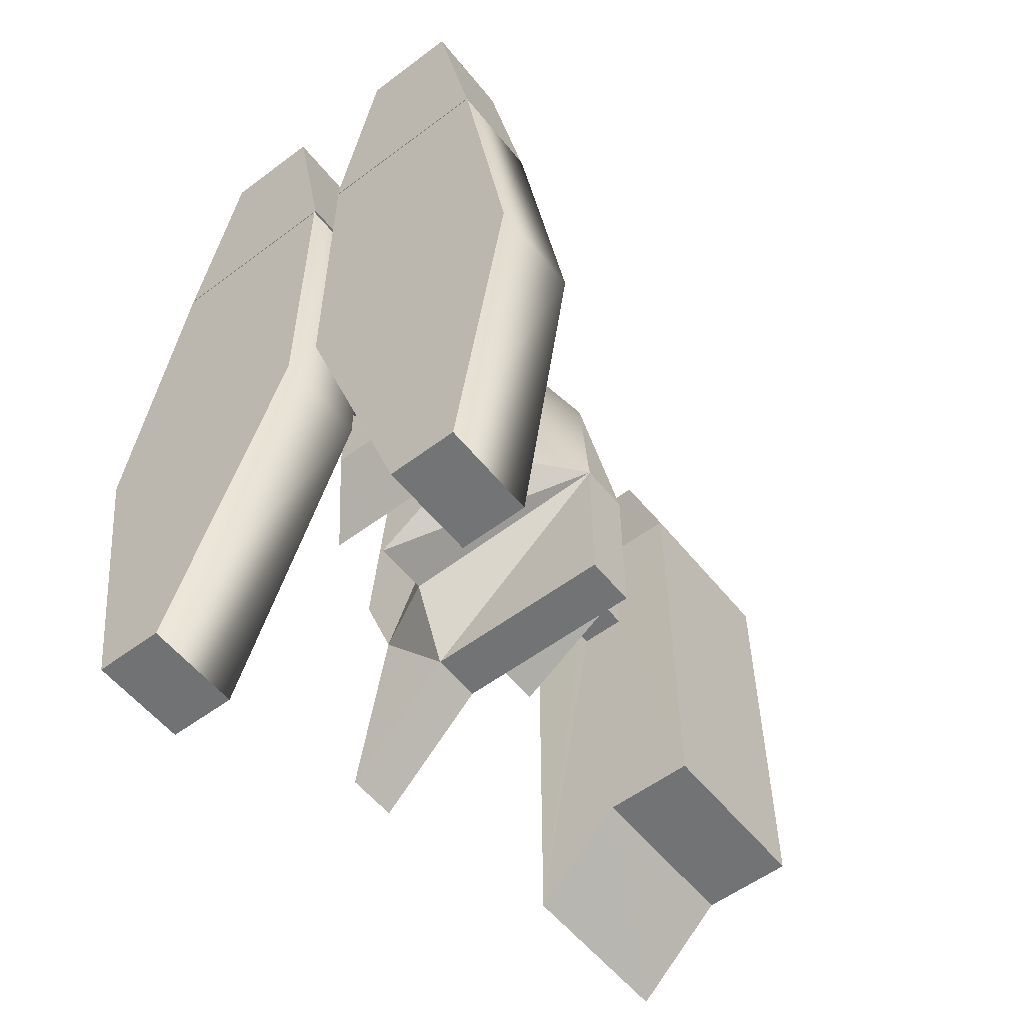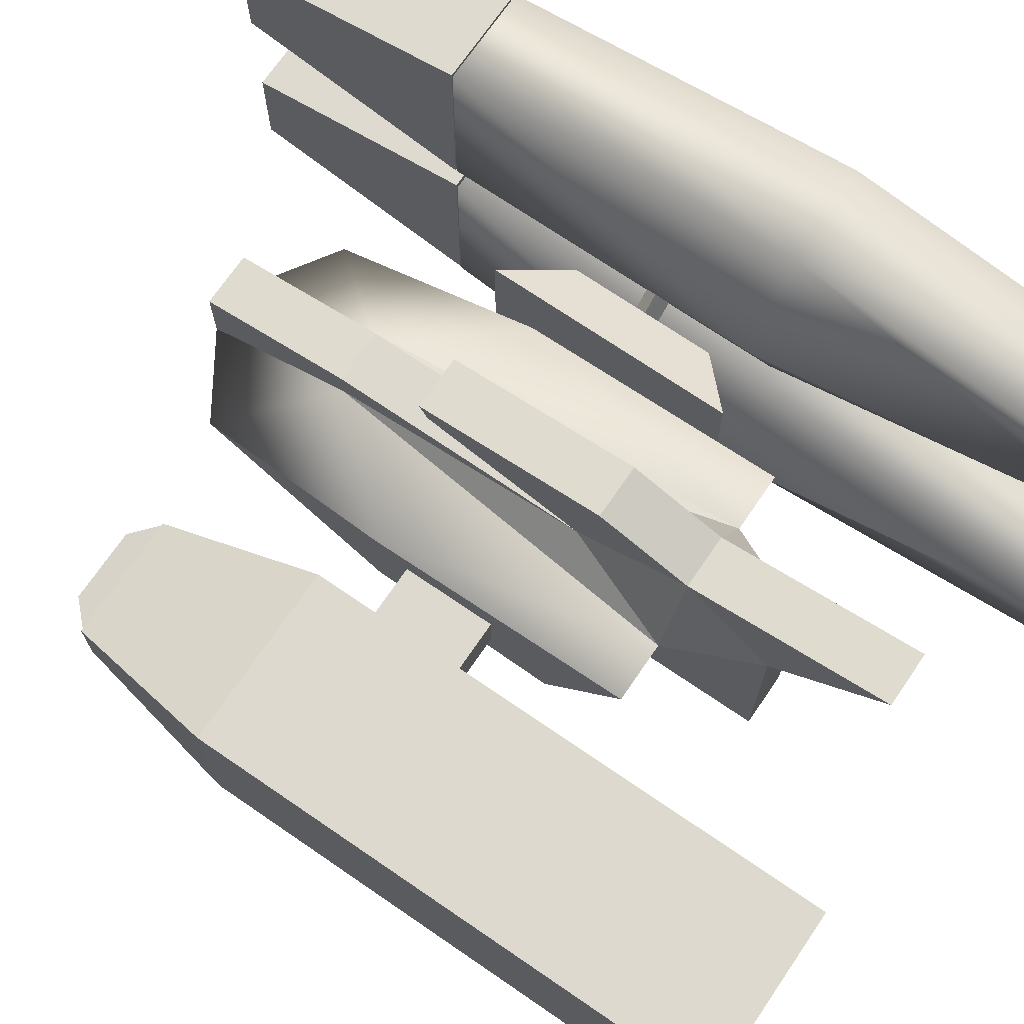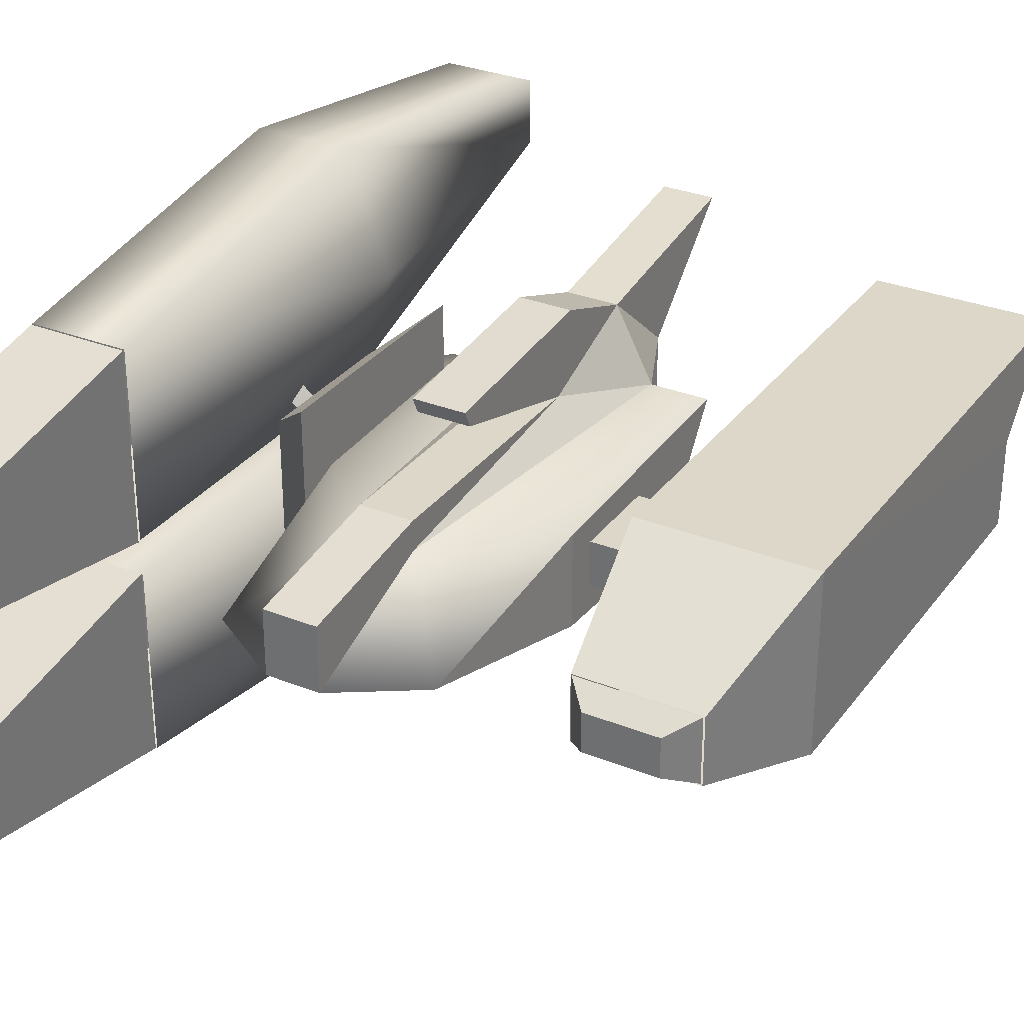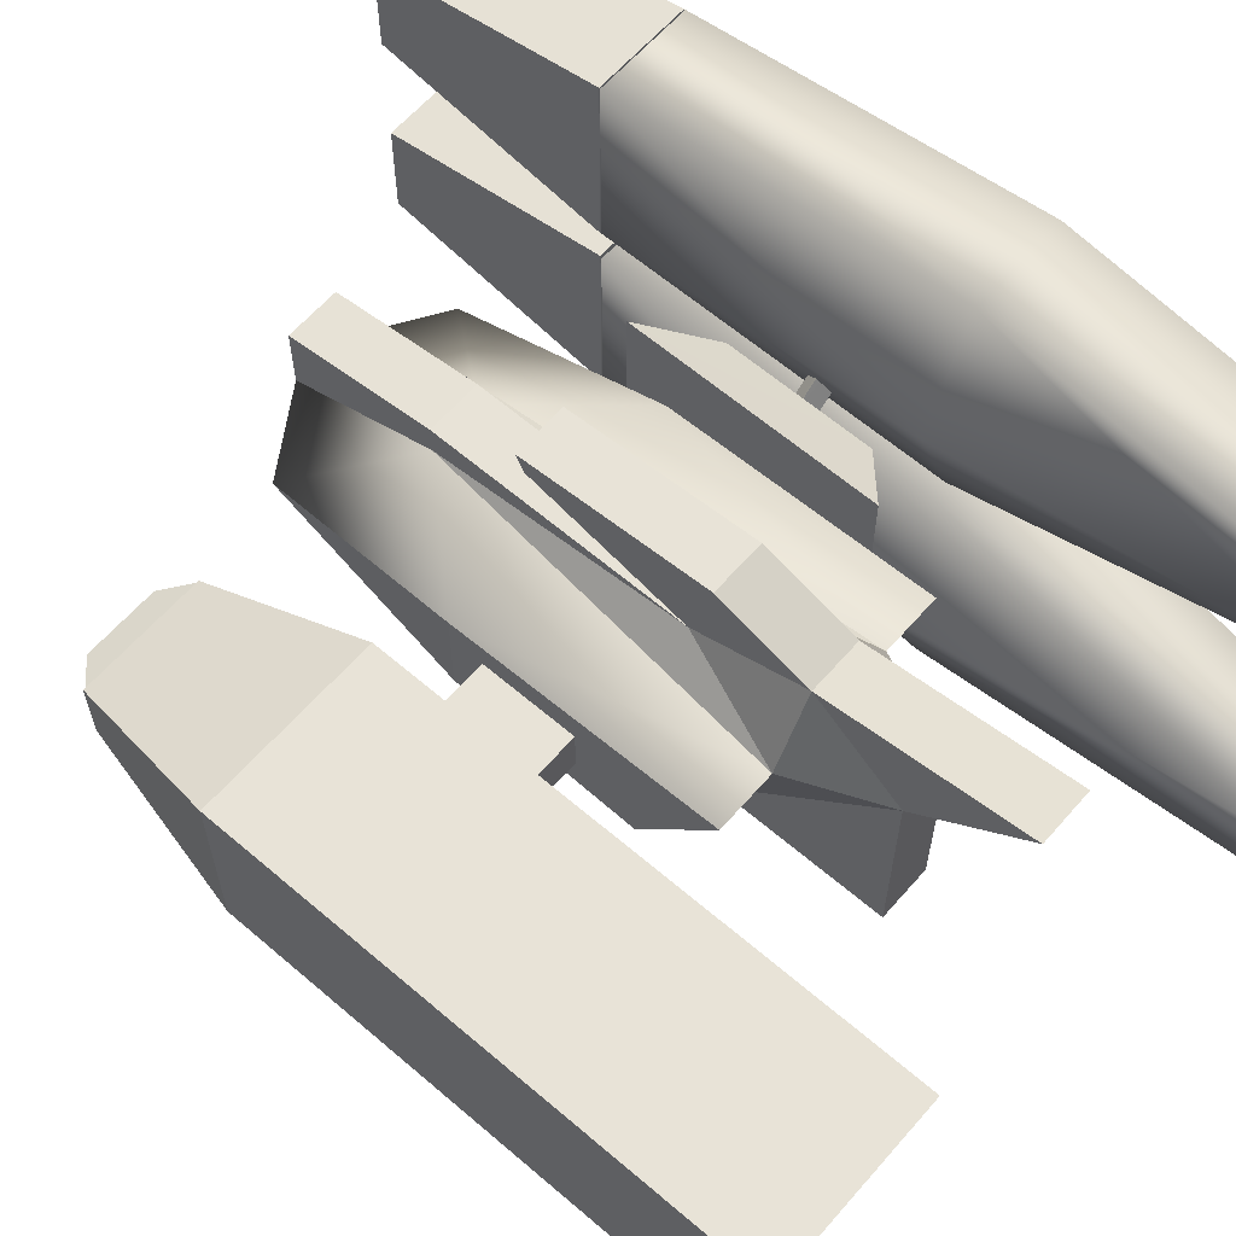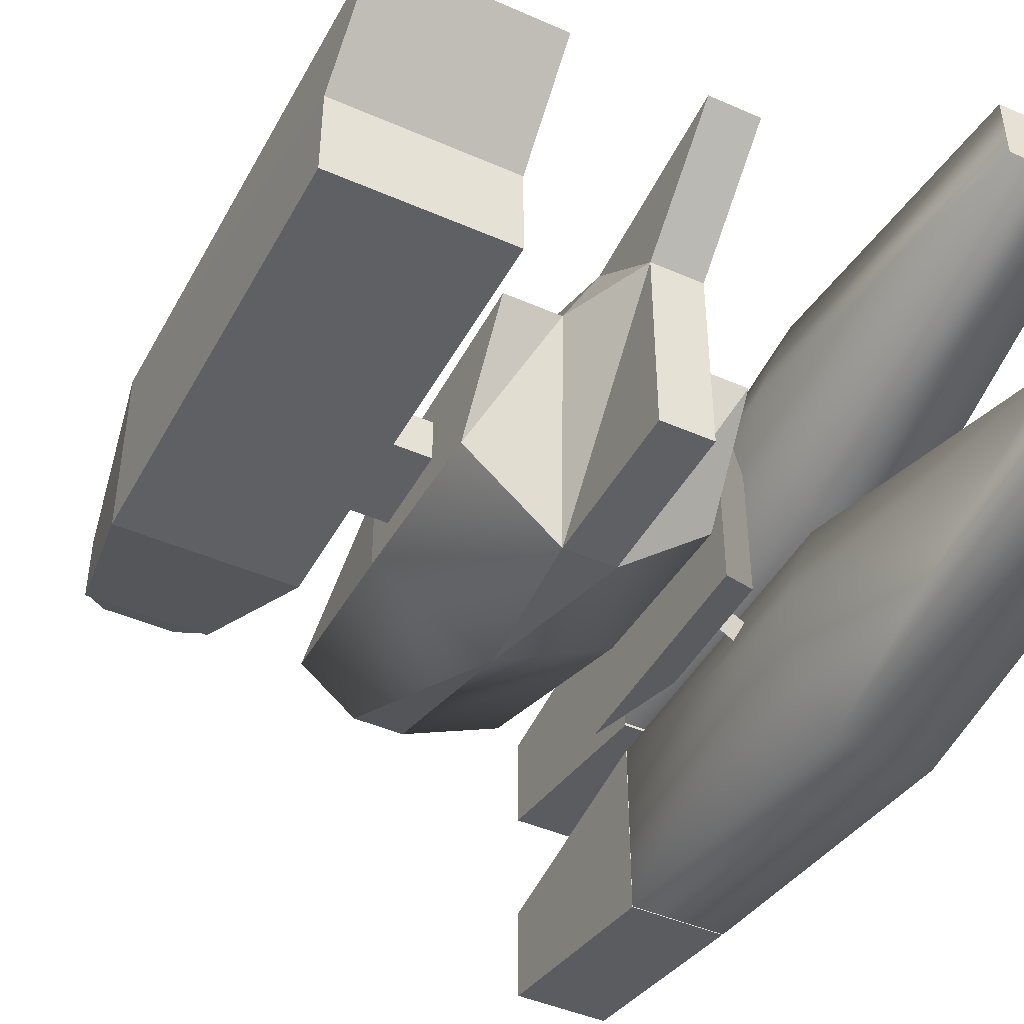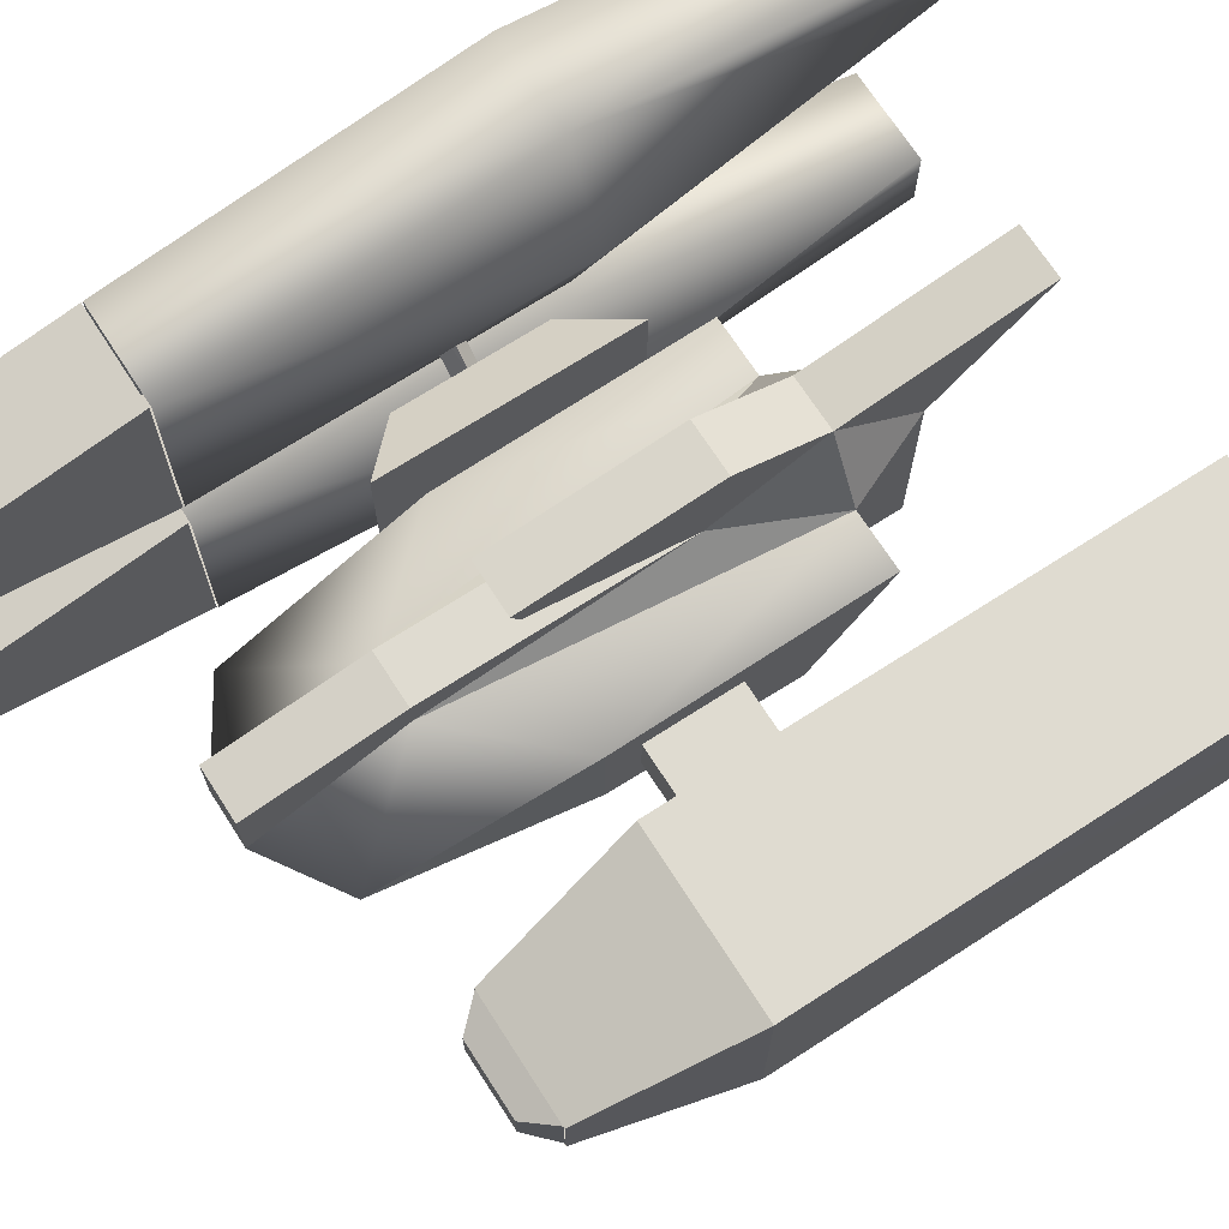
<metadata>
{"format":"obj","ext":"obj","renderer":"f3d","projection":"perspective","resolution":1024,"background":"white","views":[{"elev":-55.9,"azim":-51.8,"up":"+Z"},{"elev":71.5,"azim":124.4,"up":"+Y"},{"elev":30.9,"azim":29.8,"up":"+Y"},{"elev":62.3,"azim":131.0,"up":"+Y"},{"elev":-44.7,"azim":152.9,"up":"+Y"},{"elev":70.2,"azim":57.2,"up":"+Y"}]}
</metadata>
<code>
o plate_ID65.001
v 8.051 245.2 246.9
v 204.1 333.2 -43.07
v 50.06 201.2 -43.08
v 111.1 515.2 -168.1
v 204.1 515.2 -168
v -33.95 515.2 412.9
v -33.96 424.2 648.9
v -161 424.2 567.9
v -95.94 515.2 -168.1
v -188.9 333.2 -43.08
v -188.9 515.2 -168.1
v -33.94 201.2 -43.08
v -188.9 349.2 246.9
v -188.9 499.2 246.9
v 50.04 424.2 648.9
v 204 349.2 246.9
v 50.05 515.2 412.9
v 204 499.2 246.9
v 176 424.2 567.9
f 18 19 16
f 13 8 14
f 14 11 10
f 2 5 18
f 1 16 15
f 3 2 16
f 1 13 12
f 4 17 18
f 7 8 13
f 17 15 19
f 18 5 4
f 3 16 1
f 8 7 6
f 7 13 1
f 14 6 9
f 13 10 12
f 6 14 8
f 16 19 15
f 9 11 14
f 19 18 17
o yellow_ID74.001
v 182.5 387.5 50.01
v 305.5 387.5 50.02
v 182.1 460.5 195
v 182.5 460.5 50.02
v 305.5 460.5 50.03
v 305.2 387.5 195
v 182.1 387.5 195
v 305.2 460.5 195
f 21 23 24
f 21 20 23
f 24 22 27
f 24 23 22
f 27 26 25
f 27 22 26
f 25 20 21
f 25 26 20
o machineLJ_ID83.001
v 182.5 387.5 50.01
v 182.5 460.5 50.02
v 182.1 387.5 195
v 182.1 460.5 195
f 30 29 28
f 30 31 29
o plateL_ID92.001
v 305.3 279.6 -425.1
v 585 279.5 268.6
v 305 279.5 268
v 585 424.5 268.6
v 585.3 424.6 -424.5
v 585.3 279.6 -424.5
v 305.5 569.6 -559
v 305 569.5 268.1
v 584.5 569.6 -559.5
v 585 569.5 268.6
f 33 32 37
f 33 34 32
f 33 36 35
f 33 37 36
f 39 40 38
f 39 41 40
o ventL_ID101.001
v 585.3 279.6 -424.5
v 305.3 279.6 -425.1
v 585.3 424.6 -424.5
v 584.5 569.6 -559.5
v 305.5 569.6 -559
v 305.3 424.6 -425
f 42 47 44
f 42 43 47
f 47 45 44
f 47 46 45
o redstripeL_ID110.001
v 585 279.5 268.6
v 305 279.5 268
v 348.9 370.5 516.8
v 540.9 370.5 516.9
v 585 569.5 268.6
v 540.9 477.5 516.9
v 585 424.5 268.6
v 305 569.5 268.1
v 348.9 477.5 516.8
f 50 49 48
f 50 48 51
f 51 48 54
f 52 53 51
f 53 52 55
f 51 54 52
f 53 55 56
f 50 55 49
f 50 56 55
o luckgood_ID119.001
v 355.3 377.5 307.9
v 355.3 470.5 307.9
v 534.4 377.5 307.8
v 534.4 470.5 307.8
f 59 58 57
f 59 60 58
o hatchL_ID128.001
v 537.8 372.5 516.1
v 537.8 475.5 516.1
v 349.8 475.5 516.1
v 349.8 372.5 516.1
v 386.8 393.5 557.1
v 386.8 455.5 557.1
v 499.8 455.5 557.1
v 499.8 393.5 557.1
f 61 67 68
f 61 62 67
f 68 64 61
f 68 65 64
f 63 67 62
f 63 66 67
f 64 66 63
f 64 65 66
f 68 66 65
f 68 67 66
o yellowL_ID137.001
v 537.8 372.5 516.1
v 537.8 475.5 516.1
v 349.8 475.5 516.1
v 349.8 372.5 516.1
f 72 70 69
f 72 71 70
o machineL_ID146.001
v 305.5 387.5 50.02
v 305.3 279.6 -425.1
v 305.3 424.6 -425
v 305.5 460.5 50.03
v 305.2 460.5 195
v 305 279.5 268
v 305.5 569.6 -559
v 305.2 387.5 195
v 348.9 370.5 516.8
v 355.3 470.5 307.9
v 348.9 477.5 516.8
v 534.4 470.5 307.8
v 534.4 377.5 307.8
v 305 569.5 268.1
v 584.5 569.6 -559.5
v 585.3 424.6 -424.5
v 585 424.5 268.6
v 585 569.5 268.6
v 355.3 377.5 307.9
v 540.9 370.5 516.9
v 540.9 477.5 516.9
f 76 74 73
f 76 75 74
f 77 86 79
f 77 79 76
f 73 74 78
f 76 79 75
f 84 93 83
f 73 78 80
f 91 81 92
f 84 83 82
f 91 92 85
f 78 77 80
f 78 86 77
f 88 87 90
f 88 90 89
f 82 83 81
f 82 81 91
f 85 92 93
f 85 93 84
o deck_ID155.001
v -33.93 201.3 -309.1
v 50.07 201.3 -309.1
v -33.93 515.3 -309.1
v 50.07 515.3 -309.1
v -33.95 660.2 274
v 50.05 660.2 274
v 50.05 633.2 261
v -33.95 633.2 261
f 96 95 94
f 96 97 95
f 101 99 98
f 101 100 99
o hatch_ID164.001
v 50.05 660.2 274
v -33.95 660.2 274
v -33.94 687.2 -23.04
v 50.06 687.2 -23.04
v 50.06 562.2 10.95
v -33.94 562.2 10.95
v -33.95 633.2 261
v 50.05 633.2 261
f 105 103 102
f 105 104 103
f 109 107 106
f 109 108 107
o redstripe_ID173.001
v 8.051 245.2 246.9
v -33.96 424.2 648.9
v 50.04 424.2 648.9
v -33.95 633.2 261
v -33.94 633.2 -168
v -33.94 687.2 -23.04
v -33.95 660.2 274
v -33.94 562.2 10.95
v -33.93 683.3 -484
v 50.07 515.3 -309.1
v 111.1 515.2 -168.1
v 50.07 683.3 -484
v 50.05 633.2 261
v 50.06 633.2 -168
v 50.05 660.2 274
v 50.06 687.2 -23.04
v 50.06 562.2 10.95
v -95.94 515.2 -168.1
v -33.93 515.3 -309.1
f 112 111 110
f 113 114 117
f 113 116 114
f 114 116 115
f 114 127 117
f 121 114 123
f 121 118 114
f 123 120 119
f 119 121 123
f 123 124 122
f 123 125 124
f 126 120 123
f 123 122 126
f 128 127 114
f 114 118 128
o drill_ID182.001
v -95.94 515.2 -168.1
v -188.9 515.2 -168.1
v -33.94 201.2 -43.08
v -188.9 333.2 -43.08
v 204.1 333.2 -43.07
v 204.1 515.2 -168.1
v 50.06 201.2 -43.08
v 111.1 515.2 -168.1
v -33.93 515.3 -309.1
v -33.93 683.3 -484
v 50.07 515.3 -309.1
v 50.07 683.3 -484
f 131 130 129
f 131 132 130
f 136 134 133
f 136 133 135
f 138 139 137
f 138 140 139
o green_ID191.001
v 50.06 687.2 -23.04
v -33.94 687.2 -23.04
v -33.94 633.2 -168
v 50.06 633.2 -168
v 50.04 424.2 648.9
v -33.94 562.2 10.95
v -33.95 562.2 412.9
v 50.04 527.2 648.9
v -33.96 527.2 648.9
v -33.96 424.2 648.9
v -33.93 515.3 -309.1
v 50.07 201.3 -309.1
v 50.06 201.2 -43.08
v 50.07 515.3 -309.1
v -33.93 201.3 -309.1
v -33.94 201.2 -43.08
v -95.94 515.2 -168.1
v -33.95 515.2 412.9
v 111.1 515.2 -168.1
v 50.05 515.2 412.9
v 50.05 562.2 412.9
v 50.06 562.2 10.95
f 144 142 141
f 144 143 142
f 160 148 145
f 160 161 148
f 147 162 146
f 147 161 162
f 148 147 149
f 148 161 147
f 150 147 158
f 150 149 147
f 151 155 156
f 156 157 151
f 153 152 154
f 154 159 153
f 152 156 155
f 152 153 156
f 157 147 146
f 157 158 147
f 162 160 159
f 162 161 160
o machine_ID200.001
v 204.1 333.2 -43.07
v 204 349.2 246.9
v 204 499.2 246.9
v -188.9 499.2 246.9
v -188.9 349.2 246.9
v -188.9 333.2 -43.08
v 50.06 201.2 -43.08
v -33.94 201.2 -43.09
v 8.051 245.2 246.9
f 165 164 163
f 168 167 166
f 171 170 169
o face_ID209.001
v 50.04 424.2 648.9
v -33.96 424.2 648.9
v -33.96 527.2 648.9
v 50.04 527.2 648.9
f 175 173 172
f 175 174 173
o hatchS_ID218.001
v -286.2 368.2 103.6
v -286.4 339.2 122.6
v -286.3 537.2 8.625
v -286.3 311.2 8.605
v -286.2 480.2 103.6
v -286.4 509.2 122.6
v -286.6 368.2 141.6
v -286.6 480.2 141.6
v -286.6 537.2 235.6
v -286.4 396.2 122.6
v -286.4 452.2 122.6
v -192.5 615.2 -69.43
v -192.4 615.2 314.6
v -192.4 233.2 314.6
v -286.6 311.2 235.6
v -192.5 233.2 -69.46
f 179 176 180
f 177 179 190
f 180 178 179
f 177 176 179
f 185 180 176
f 185 186 180
f 181 183 184
f 178 180 181
f 184 178 181
f 184 183 182
f 182 190 184
f 186 182 183
f 186 185 182
f 188 187 178
f 190 182 177
f 178 184 188
f 187 179 178
f 187 191 179
f 188 184 190
f 190 189 188
f 190 179 191
f 191 189 190
o shield_ID227.001
v -192.5 233.2 -69.46
v -192.4 233.2 314.6
v -192.5 615.2 -69.43
v -192.4 615.2 314.6
f 194 193 192
f 194 195 193
o machineRJ_ID236.001
v -286.2 368.2 103.6
v -286.4 339.2 122.6
v -433.2 283.2 103.1
v -433.4 255.2 122.1
v -286.6 368.2 141.6
v -433.4 311.2 122.1
v -286.4 396.2 122.6
v -417.4 607.2 122.3
v -432.6 283.2 141.1
v -286.2 480.2 103.6
v -417.2 579.2 103.3
v -286.4 452.2 122.6
v -417.4 551.2 122.3
v -286.6 480.2 141.6
v -417.6 579.2 141.3
v -286.4 509.2 122.6
f 196 197 199
f 199 197 200
f 199 198 196
f 200 204 199
f 201 204 200
f 198 199 204
f 200 202 201
f 198 202 196
f 198 201 202
f 206 203 211
f 201 198 204
f 211 205 206
f 205 208 206
f 205 207 208
f 210 206 208
f 210 203 206
f 208 209 210
f 208 207 209
f 210 209 211
f 211 203 210
o plateR1_ID245.001
v -350.6 753 494.1
v -506.5 453.3 -60.12
v -278.5 645.4 -60.82
v -506.4 752.8 -614.1
v -350.6 452.9 494
v -350.5 453.3 -60.09
v -506.4 643.8 -615
v -506.5 837.4 -60.61
v -350.5 837.4 -60.58
v -350.4 752.8 -614.1
v -350.4 643.8 -614.9
v -506.6 753 494
v -506.6 452.9 493.9
f 223 219 213
f 218 213 219
f 219 215 218
f 213 224 223
f 212 216 214
f 220 214 222
f 214 217 222
f 220 215 219
f 220 221 215
f 217 224 213
f 217 216 224
f 217 218 222
f 217 213 218
f 223 220 219
f 223 212 220
f 216 217 214
f 214 220 212
f 222 221 220
o ventR1_ID254.001
v -350.4 752.8 -614.1
v -506.4 752.8 -614.1
v -350.4 643.8 -614.9
v -506.4 643.8 -615
f 227 226 225
f 227 228 226
o deckR1_ID263.001
v -487.6 490.9 260.6
v -487.6 714.9 260.4
v -369.6 490.9 260.6
v -369.6 714.9 260.4
f 231 230 229
f 231 232 230
o hatchR1_ID272.001
v -506.7 682.5 868.9
v -506.6 752.3 496.3
v -351.6 752.3 496.4
v -351.7 682.5 868.9
v -506.7 520 868.6
v -351.7 520 868.6
v -351.6 450.2 496.6
v -506.6 450.2 496.6
f 236 234 233
f 236 235 234
f 240 238 237
f 240 239 238
o machineR1_ID281.001
v -506.6 452.9 493.9
v -350.6 452.9 494
v -369.6 490.9 260.6
v -350.6 753 494.1
v -369.6 714.9 260.4
v -487.6 714.9 260.4
v -506.6 753 494
v -487.6 490.9 260.6
f 246 247 241
f 241 248 246
f 245 243 242
f 242 244 245
f 247 246 245
f 245 244 247
f 242 248 241
f 242 243 248
o redstripeR1_ID290.001
v -506.7 520 868.6
v -506.6 450.2 496.6
v -506.7 682.5 868.9
v -506.6 752.3 496.3
v -351.7 520 868.6
v -351.6 752.3 496.4
v -351.6 450.2 496.6
v -351.7 682.5 868.9
f 251 250 249
f 251 252 250
f 251 253 256
f 251 249 253
f 256 255 254
f 256 253 255
o machineR1b_ID299.001
v -506.6 752.3 496.3
v -506.6 450.2 496.6
v -351.6 450.2 496.6
v -351.6 752.3 496.4
f 260 258 257
f 260 259 258
o plateR2_ID308.001
v -506.8 95.32 494
v -350.3 204.8 -615
v -506.3 204.8 -615
v -350.6 395.1 -60.05
v -506.6 395.1 -60.12
v -350.3 95.84 -614.1
v -506.3 95.82 -614.2
v -350.8 395.4 494
v -350.5 11.07 -60.64
v -278.6 203.1 -60.82
v -350.8 95.34 494
v -506.5 11.05 -60.71
v -506.8 395.4 494
f 261 273 265
f 265 272 261
f 272 265 263
f 263 267 272
f 270 268 271
f 269 266 262
f 263 264 262
f 263 265 264
f 267 269 272
f 267 266 269
f 268 264 265
f 262 270 269
f 272 269 271
f 262 264 270
f 271 269 270
f 270 264 268
f 271 261 272
f 265 273 268
o ventR2_ID317.001
v -487.7 133.4 260.3
v -506.8 395.4 494
v -350.8 395.4 494
v -350.3 95.84 -614.1
v -350.3 204.8 -614.9
v -506.3 95.82 -614.2
v -506.3 204.8 -615
v -369.7 357.5 260.6
v -487.7 357.5 260.6
v -350.8 95.34 494
v -506.8 95.32 494
v -369.7 133.4 260.4
f 274 282 275
f 275 284 274
f 285 283 276
f 276 281 285
f 279 278 277
f 279 280 278
f 282 276 275
f 282 281 276
f 284 283 285
f 285 274 284
o deckR2_ID326.001
v -487.7 133.4 260.3
v -487.7 357.5 260.6
v -369.7 133.4 260.4
v -369.7 357.5 260.6
f 288 287 286
f 288 289 287
o hatchR2_ID335.001
v -351.8 96.04 496.3
v -506.8 96.02 496.3
v -506.9 165.7 868.8
v -351.9 165.7 868.9
v -351.8 398.1 496.7
v -352 328.2 868.6
v -507 328.2 868.6
v -506.8 398.1 496.6
f 293 291 290
f 293 292 291
f 297 295 294
f 297 296 295
o redstripeR2_ID344.001
v -506.9 165.7 868.8
v -506.8 96.02 496.3
v -506.8 398.1 496.6
v -507 328.2 868.6
v -352 328.2 868.6
v -351.8 398.1 496.7
v -351.9 165.7 868.9
v -351.8 96.04 496.3
f 298 302 301
f 298 304 302
f 298 300 299
f 298 301 300
f 304 303 302
f 304 305 303
o machineR2_ID353.001
v -351.8 398.1 496.7
v -351.8 96.04 496.3
v -506.8 398.1 496.6
v -506.8 96.03 496.3
f 307 308 306
f 307 309 308

</code>
